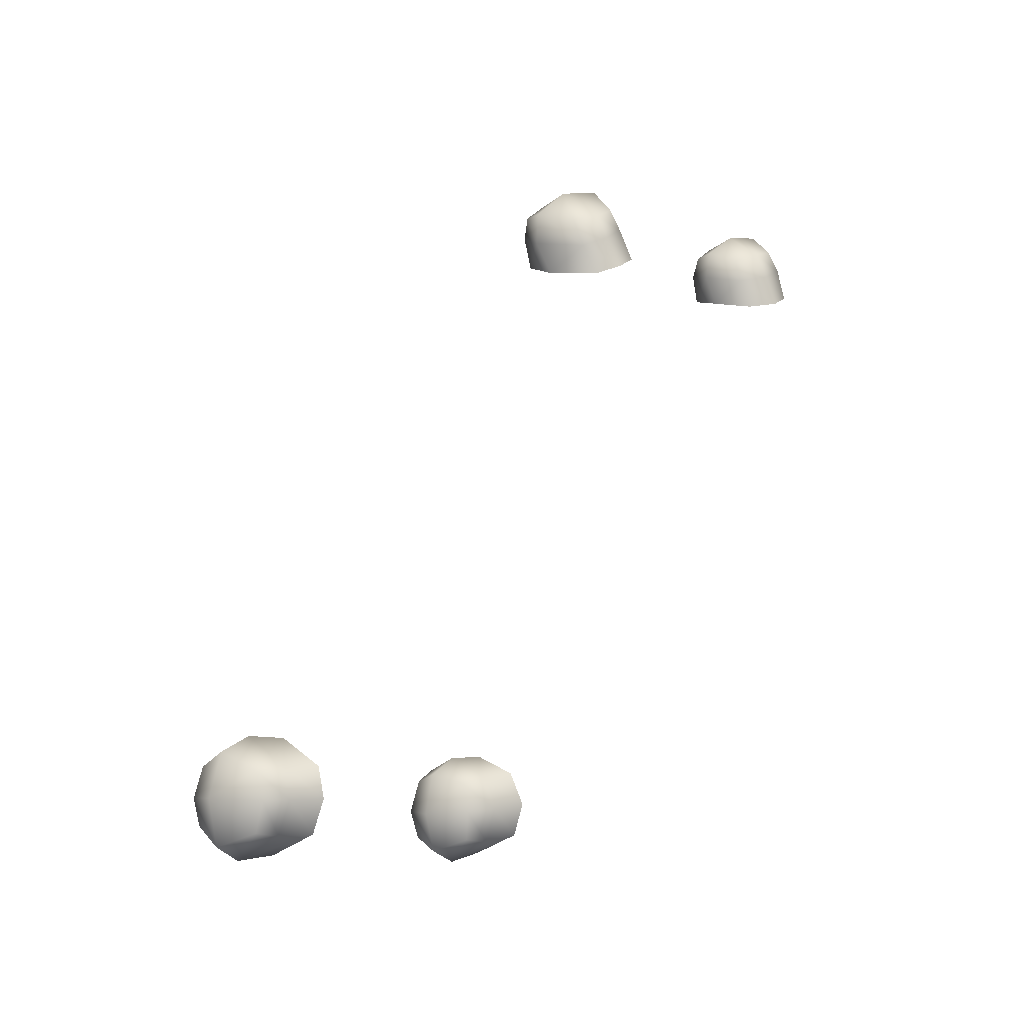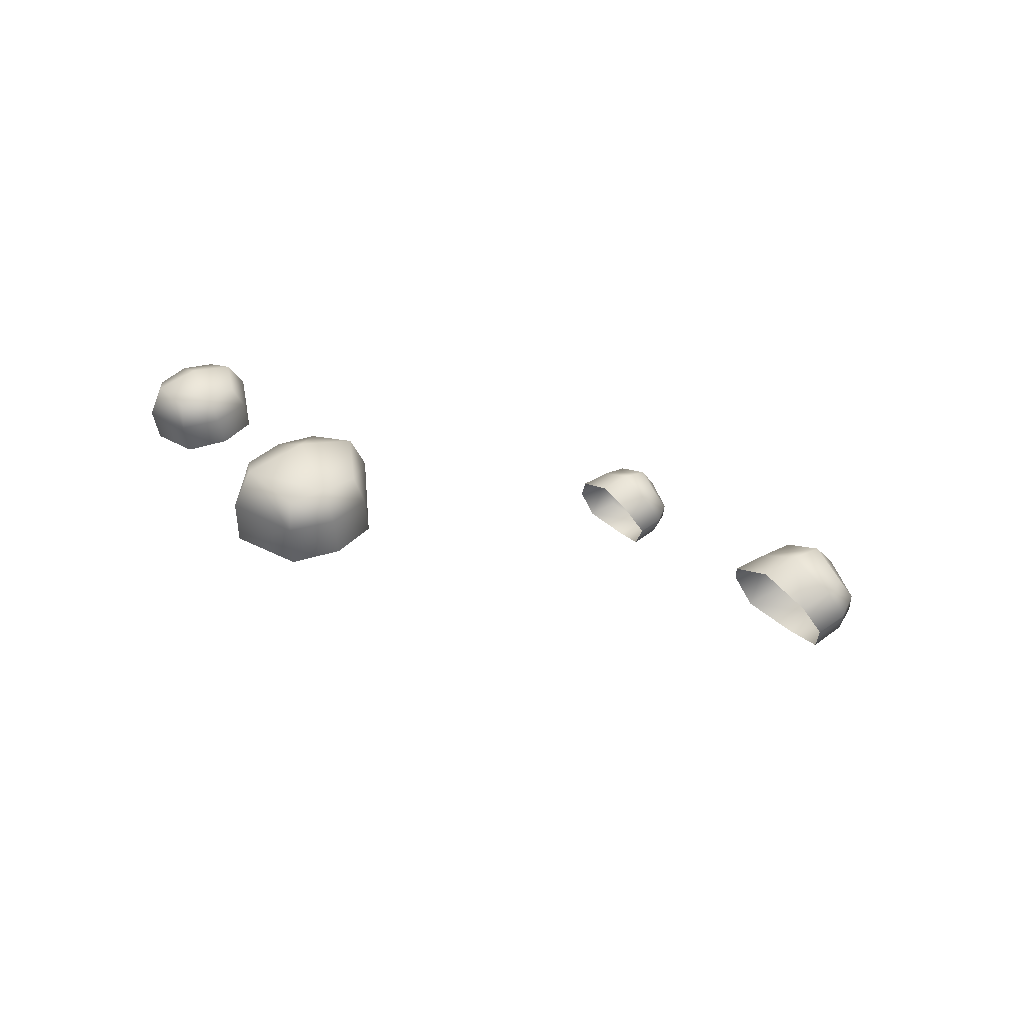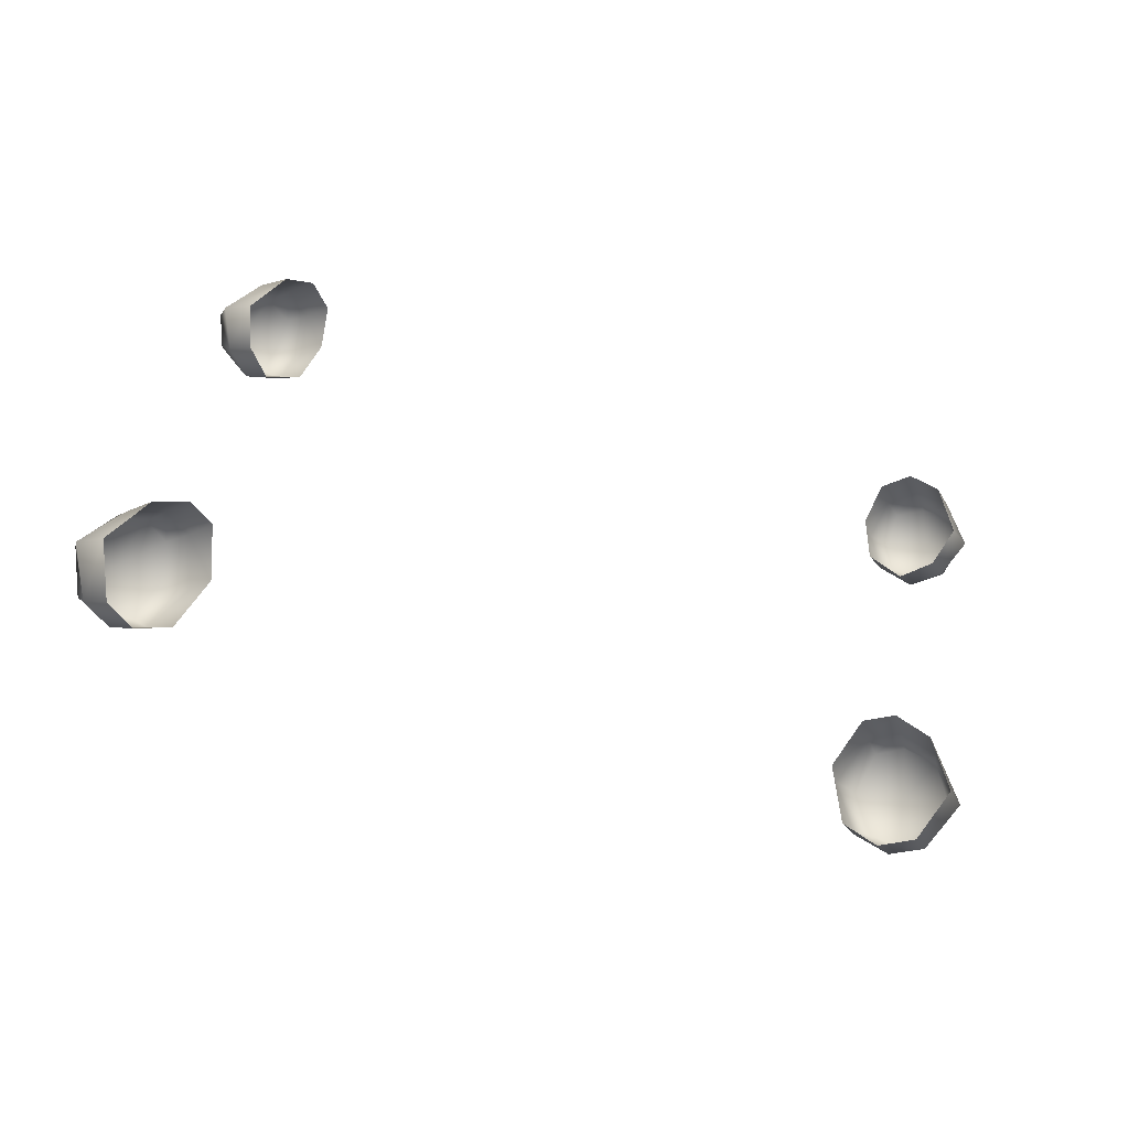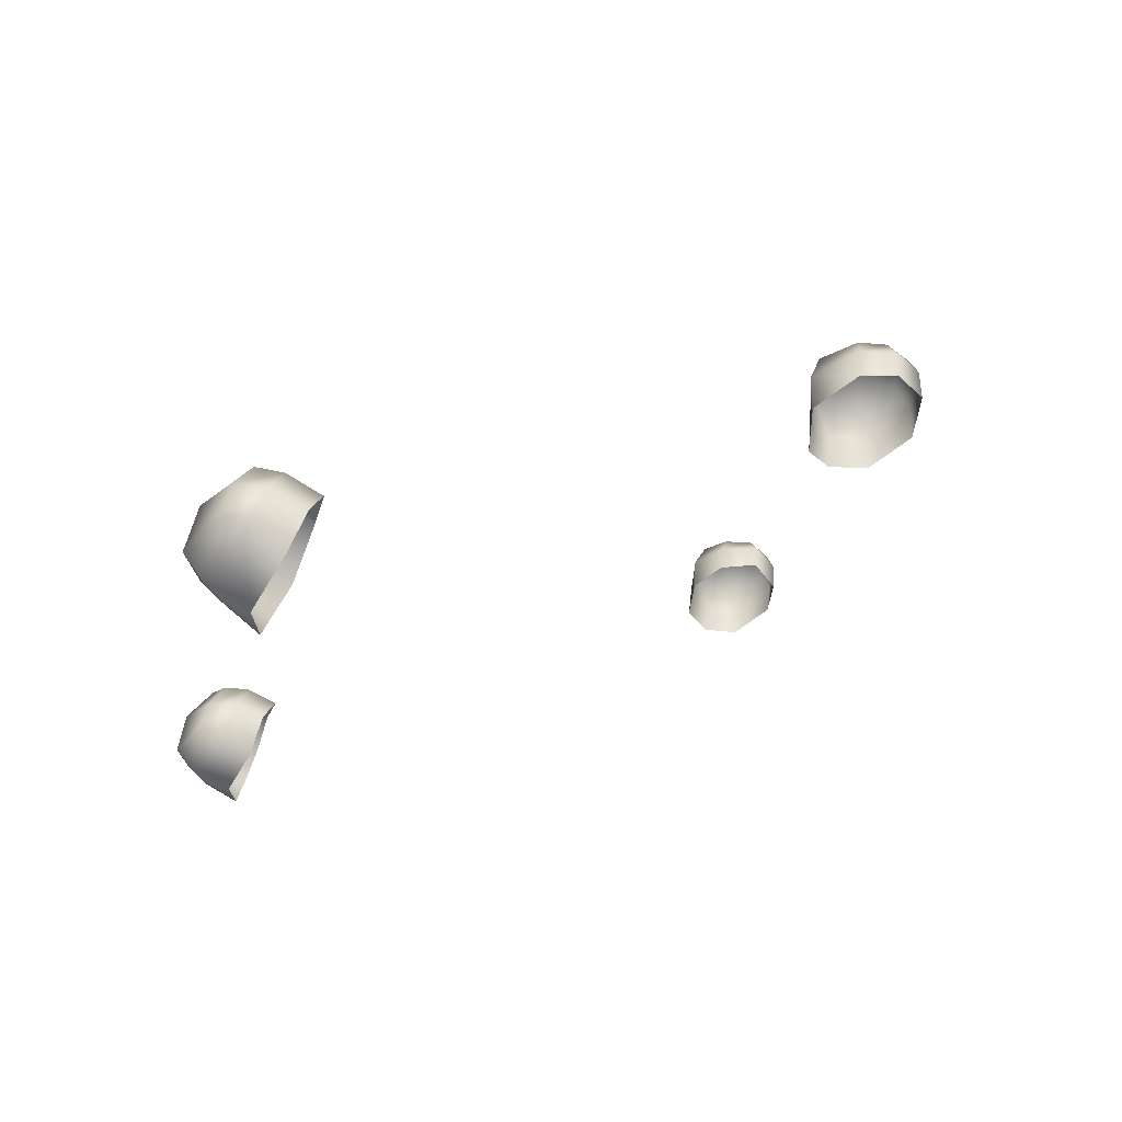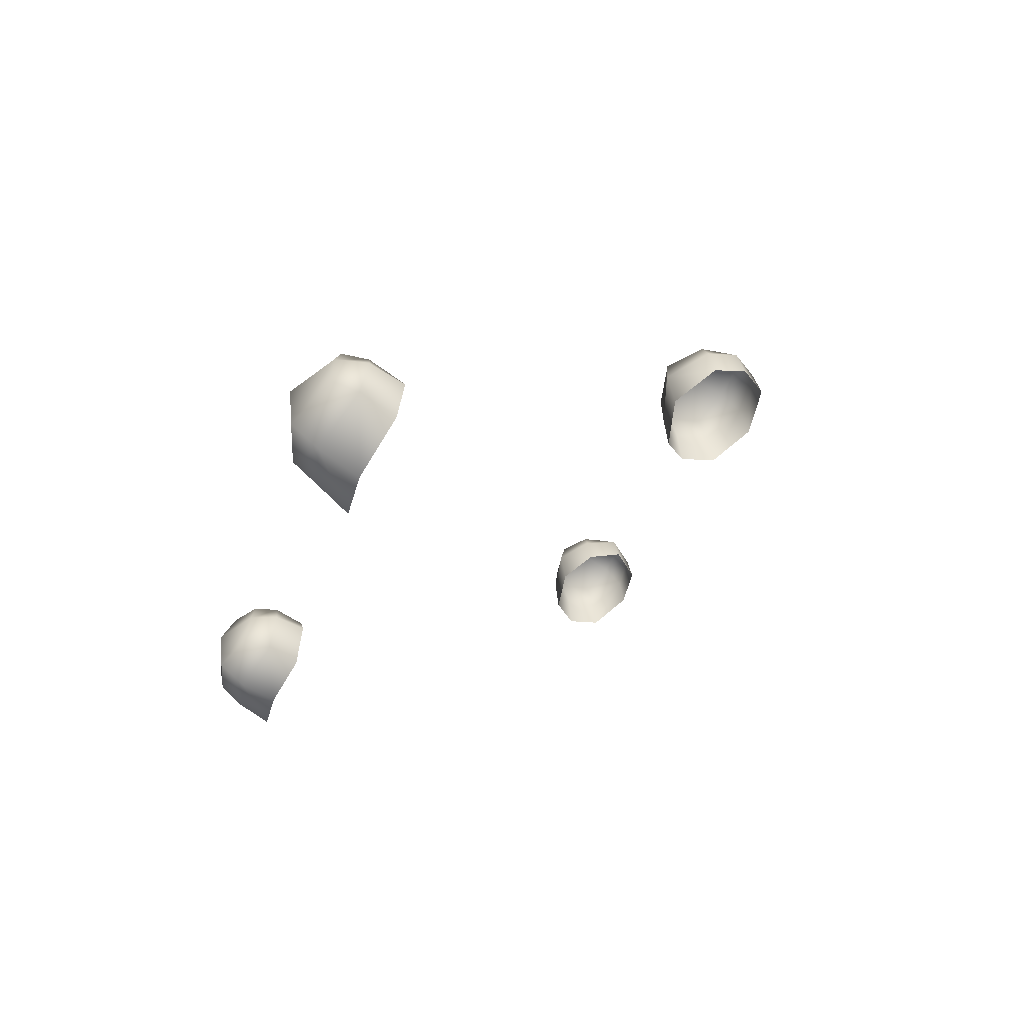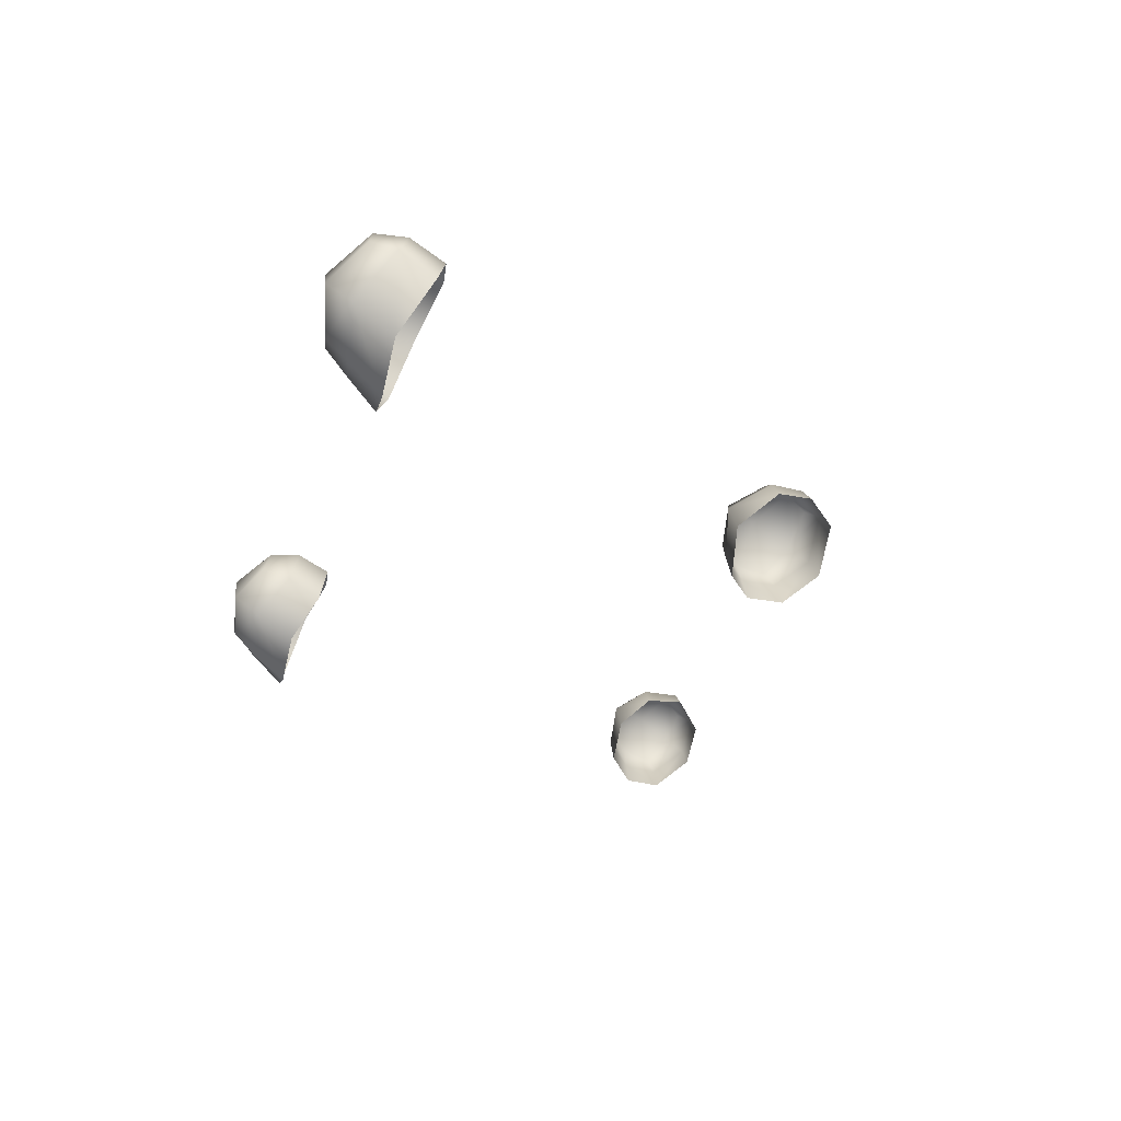
<metadata>
{"format":"obj","ext":"obj","renderer":"f3d","projection":"perspective","resolution":1024,"background":"white","views":[{"elev":63.8,"azim":-63.8,"up":"+Z"},{"elev":-11.1,"azim":132.5,"up":"+Z"},{"elev":-63.1,"azim":-19.0,"up":"+Z"},{"elev":16.7,"azim":135.9,"up":"+Y"},{"elev":5.4,"azim":119.1,"up":"+Y"},{"elev":-14.7,"azim":119.3,"up":"+Y"}]}
</metadata>
<code>
g meshVoidJailerEyes
v -0.2558 4.085 1.387
v -0.2982 4.098 1.385
v -0.2809 4.085 1.369
v -0.2732 4.1 1.401
v -0.3095 4.1 1.403
v -0.254 4.079 1.433
v -0.2401 4.058 1.419
v -0.2867 4.104 1.413
v -0.2762 4.088 1.442
v -0.3108 4.08 1.436
v -0.2651 4.039 1.441
v -0.2506 4.019 1.429
v -0.2703 4.005 1.425
v -0.2797 4.055 1.45
v -0.2851 4.025 1.436
v -0.2942 4.003 1.404
v -0.2964 4.04 1.444
v -0.3098 4.023 1.417
v -0.3175 4.036 1.429
v -0.3362 4.046 1.397
v -0.3173 4.028 1.38
v -0.3376 4.061 1.416
v -0.3095 4.1 1.403
v -0.3192 4.081 1.378
v -0.3027 4.065 1.362
v -0.2809 4.085 1.369
v -0.2982 4.098 1.385
v -0.3252 4.087 1.394
v 0.2558 4.085 1.387
v 0.2809 4.085 1.369
v 0.2982 4.098 1.385
v 0.2732 4.1 1.401
v 0.3095 4.1 1.403
v 0.254 4.079 1.433
v 0.2401 4.058 1.419
v 0.2867 4.104 1.413
v 0.2762 4.088 1.442
v 0.3108 4.08 1.436
v 0.2651 4.039 1.441
v 0.2506 4.019 1.429
v 0.2703 4.005 1.425
v 0.2797 4.055 1.45
v 0.2851 4.025 1.436
v 0.2942 4.003 1.404
v 0.2964 4.04 1.444
v 0.3098 4.023 1.417
v 0.3175 4.036 1.429
v 0.3362 4.046 1.397
v 0.3173 4.028 1.38
v 0.3376 4.061 1.416
v 0.3095 4.1 1.403
v 0.3192 4.081 1.378
v 0.3027 4.065 1.362
v 0.2809 4.085 1.369
v 0.2982 4.098 1.385
v 0.3252 4.087 1.394
v -0.2223 3.917 1.492
v -0.2589 3.927 1.486
v -0.2446 3.918 1.475
v -0.2365 3.928 1.503
v -0.2684 3.927 1.501
v -0.2267 3.914 1.525
v -0.2141 3.899 1.514
v -0.2492 3.929 1.511
v -0.2455 3.92 1.531
v -0.2711 3.912 1.524
v -0.231 3.887 1.532
v -0.2178 3.872 1.523
v -0.2329 3.855 1.517
v -0.2435 3.897 1.538
v -0.2473 3.87 1.527
v -0.2514 3.852 1.501
v -0.2594 3.885 1.534
v -0.267 3.866 1.511
v -0.2742 3.878 1.521
v -0.2866 3.885 1.494
v -0.2695 3.873 1.482
v -0.2891 3.897 1.51
v -0.2684 3.927 1.501
v -0.2752 3.908 1.481
v -0.261 3.897 1.469
v -0.2446 3.918 1.475
v -0.2589 3.927 1.486
v -0.2817 3.914 1.496
v 0.2223 3.917 1.492
v 0.2446 3.918 1.475
v 0.2589 3.927 1.486
v 0.2365 3.928 1.503
v 0.2684 3.927 1.501
v 0.2267 3.914 1.525
v 0.2141 3.899 1.514
v 0.2492 3.929 1.511
v 0.2455 3.92 1.531
v 0.2711 3.912 1.524
v 0.231 3.887 1.532
v 0.2178 3.872 1.523
v 0.2329 3.855 1.517
v 0.2435 3.897 1.538
v 0.2473 3.87 1.527
v 0.2514 3.852 1.501
v 0.2594 3.885 1.534
v 0.267 3.866 1.511
v 0.2742 3.878 1.521
v 0.2866 3.885 1.494
v 0.2695 3.873 1.482
v 0.2891 3.897 1.51
v 0.2684 3.927 1.501
v 0.2752 3.908 1.481
v 0.261 3.897 1.469
v 0.2446 3.918 1.475
v 0.2589 3.927 1.486
v 0.2817 3.914 1.496
g meshVoidJailerEyes_0
f 3 2 1
f 2 4 1
f 2 5 4
f 4 6 1
f 6 7 1
f 5 8 4
f 4 8 6
f 9 8 5
f 8 9 6
f 10 9 5
f 6 11 7
f 6 9 11
f 11 12 7
f 12 11 13
f 9 14 11
f 14 9 10
f 11 15 13
f 11 14 15
f 13 15 16
f 14 17 15
f 17 14 10
f 15 18 16
f 15 17 18
f 17 10 19
f 17 19 18
f 18 20 16
f 18 19 20
f 20 21 16
f 10 22 19
f 19 22 20
f 10 23 22
f 20 24 21
f 20 22 24
f 24 25 21
f 25 24 26
f 24 27 26
f 28 23 27
f 23 28 22
f 24 28 27
f 22 28 24
f 31 30 29
f 32 31 29
f 33 31 32
f 34 32 29
f 35 34 29
f 36 33 32
f 36 32 34
f 36 37 33
f 37 36 34
f 37 38 33
f 39 34 35
f 37 34 39
f 40 39 35
f 39 40 41
f 42 37 39
f 37 42 38
f 43 39 41
f 42 39 43
f 43 41 44
f 45 42 43
f 42 45 38
f 46 43 44
f 45 43 46
f 38 45 47
f 47 45 46
f 48 46 44
f 47 46 48
f 49 48 44
f 50 38 47
f 50 47 48
f 51 38 50
f 52 48 49
f 50 48 52
f 53 52 49
f 52 53 54
f 55 52 54
f 51 56 55
f 56 51 50
f 56 52 55
f 56 50 52
f 59 58 57
f 58 60 57
f 58 61 60
f 60 62 57
f 62 63 57
f 61 64 60
f 60 64 62
f 65 64 61
f 64 65 62
f 66 65 61
f 62 67 63
f 62 65 67
f 67 68 63
f 68 67 69
f 65 70 67
f 70 65 66
f 67 71 69
f 67 70 71
f 69 71 72
f 70 73 71
f 73 70 66
f 71 74 72
f 71 73 74
f 73 66 75
f 73 75 74
f 74 76 72
f 74 75 76
f 76 77 72
f 66 78 75
f 75 78 76
f 66 79 78
f 76 80 77
f 76 78 80
f 80 81 77
f 81 80 82
f 80 83 82
f 84 79 83
f 79 84 78
f 80 84 83
f 78 84 80
f 87 86 85
f 88 87 85
f 89 87 88
f 90 88 85
f 91 90 85
f 92 89 88
f 92 88 90
f 92 93 89
f 93 92 90
f 93 94 89
f 95 90 91
f 93 90 95
f 96 95 91
f 95 96 97
f 98 93 95
f 93 98 94
f 99 95 97
f 98 95 99
f 99 97 100
f 101 98 99
f 98 101 94
f 102 99 100
f 101 99 102
f 94 101 103
f 103 101 102
f 104 102 100
f 103 102 104
f 105 104 100
f 106 94 103
f 106 103 104
f 107 94 106
f 108 104 105
f 106 104 108
f 109 108 105
f 108 109 110
f 111 108 110
f 107 112 111
f 112 107 106
f 112 108 111
f 112 106 108

</code>
